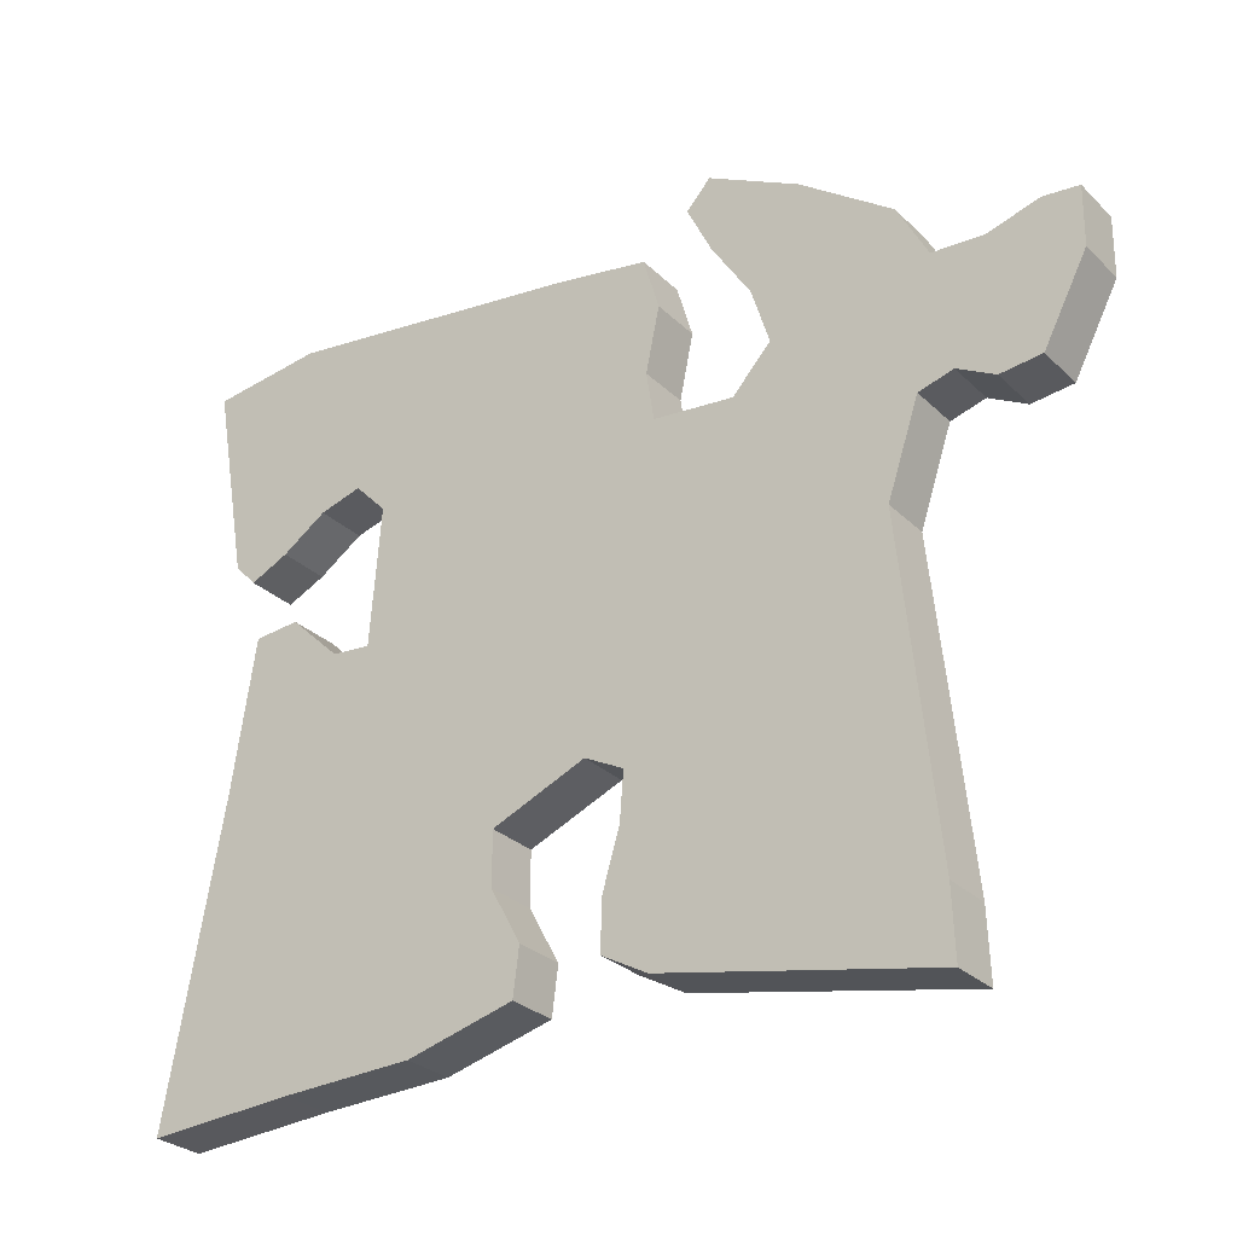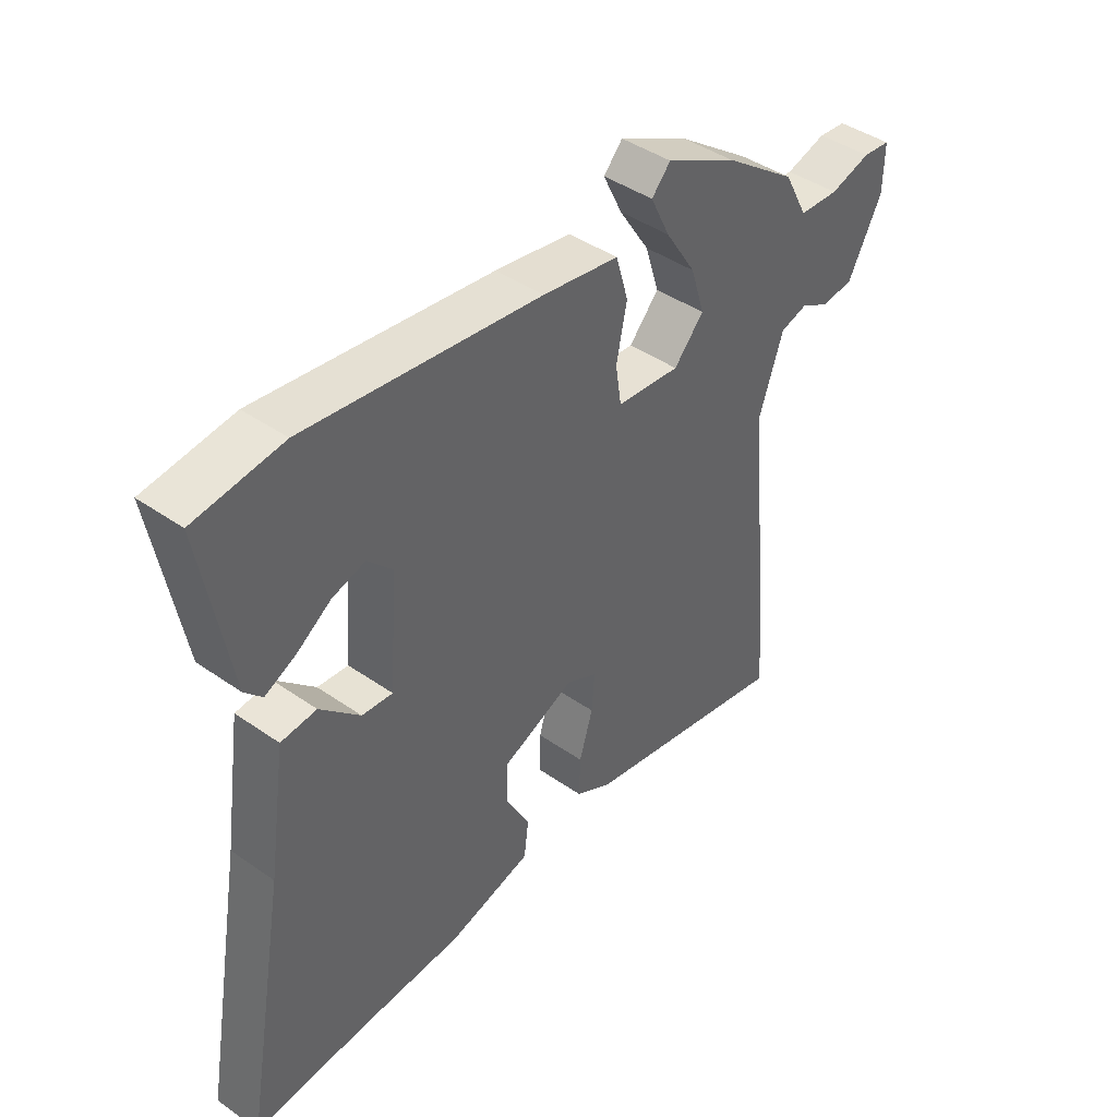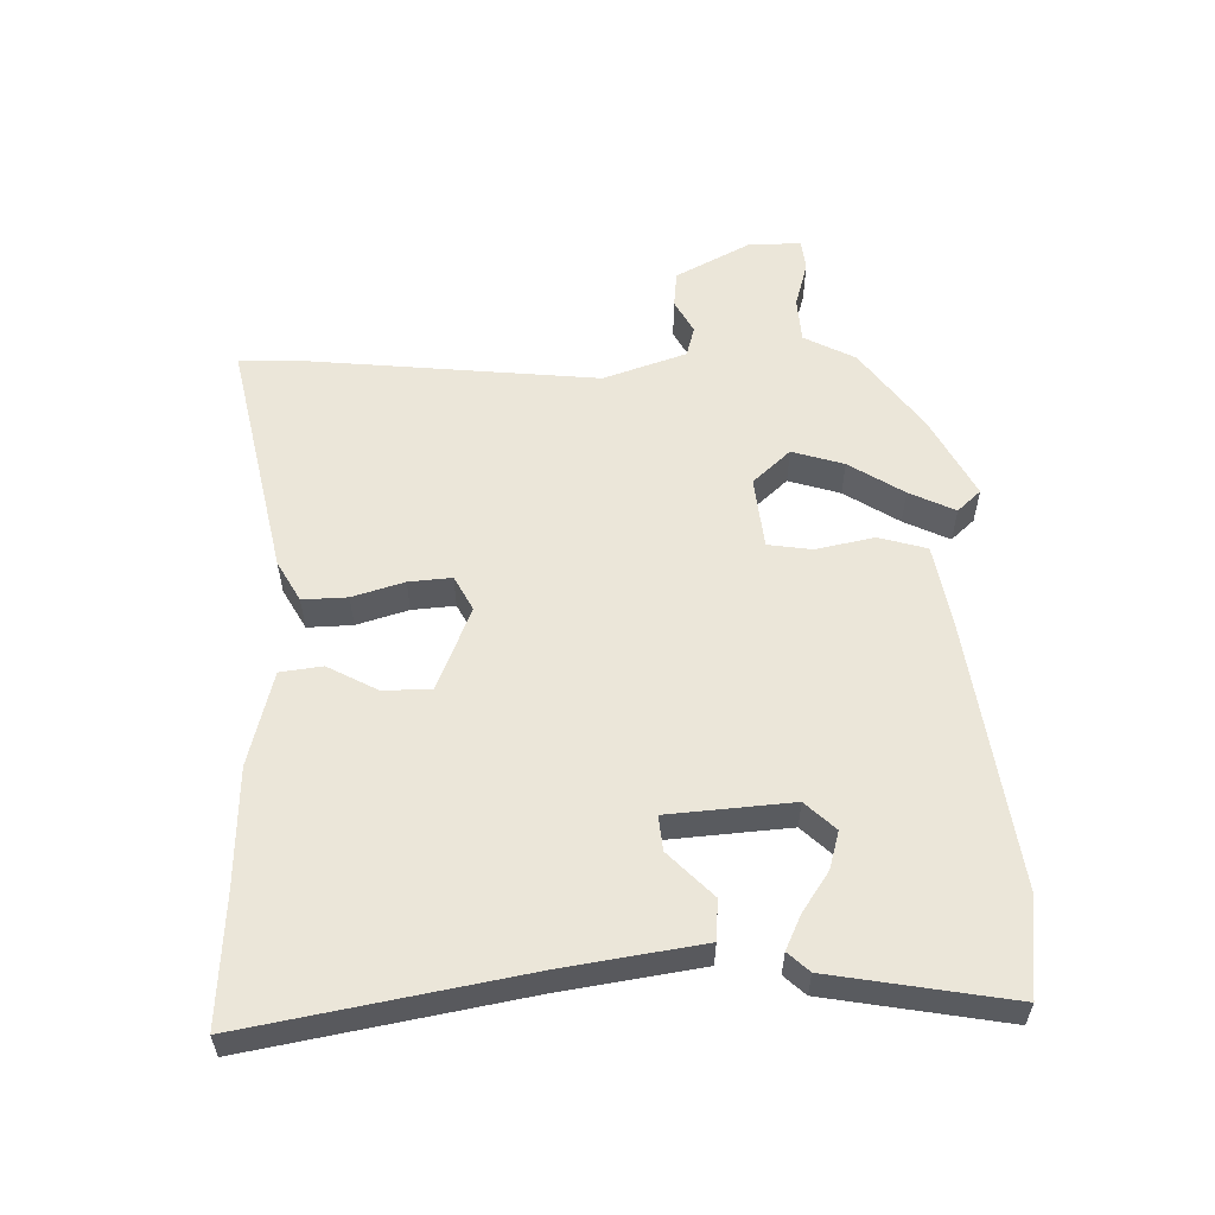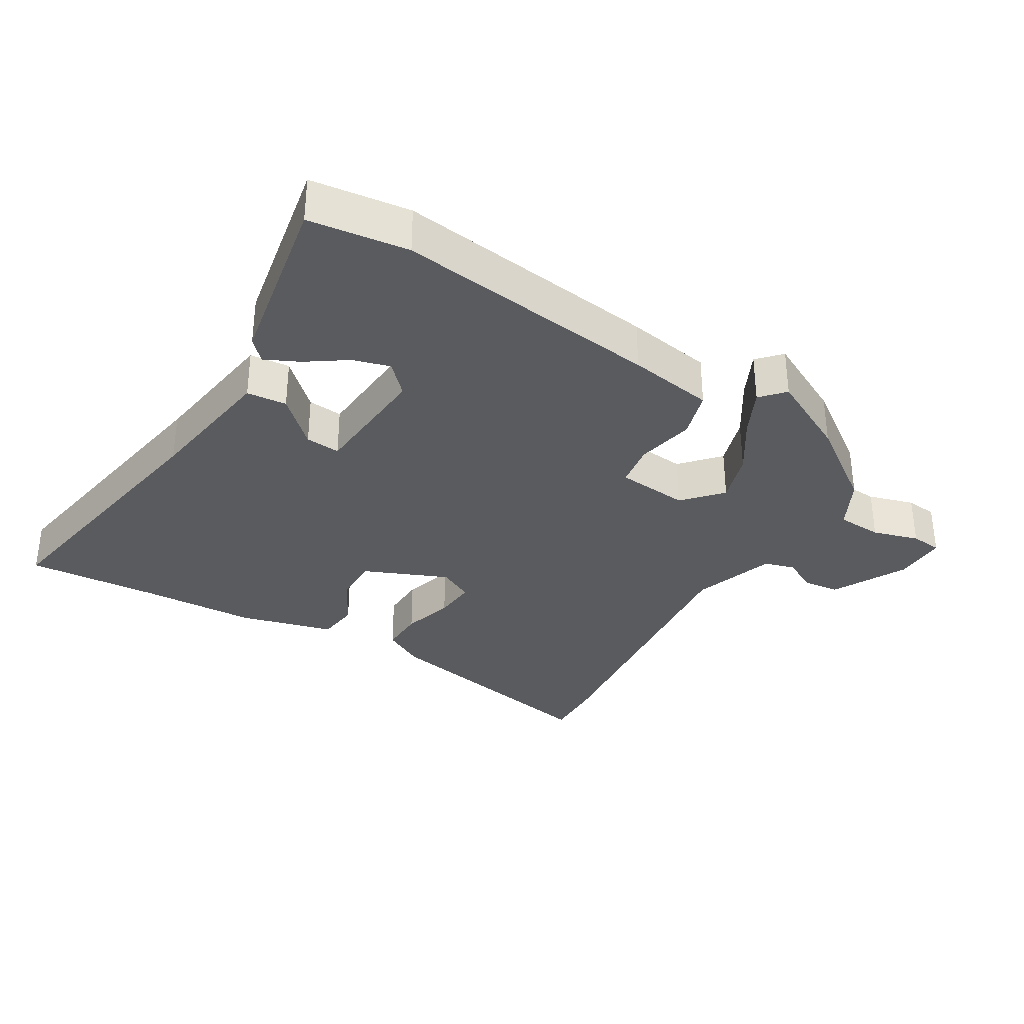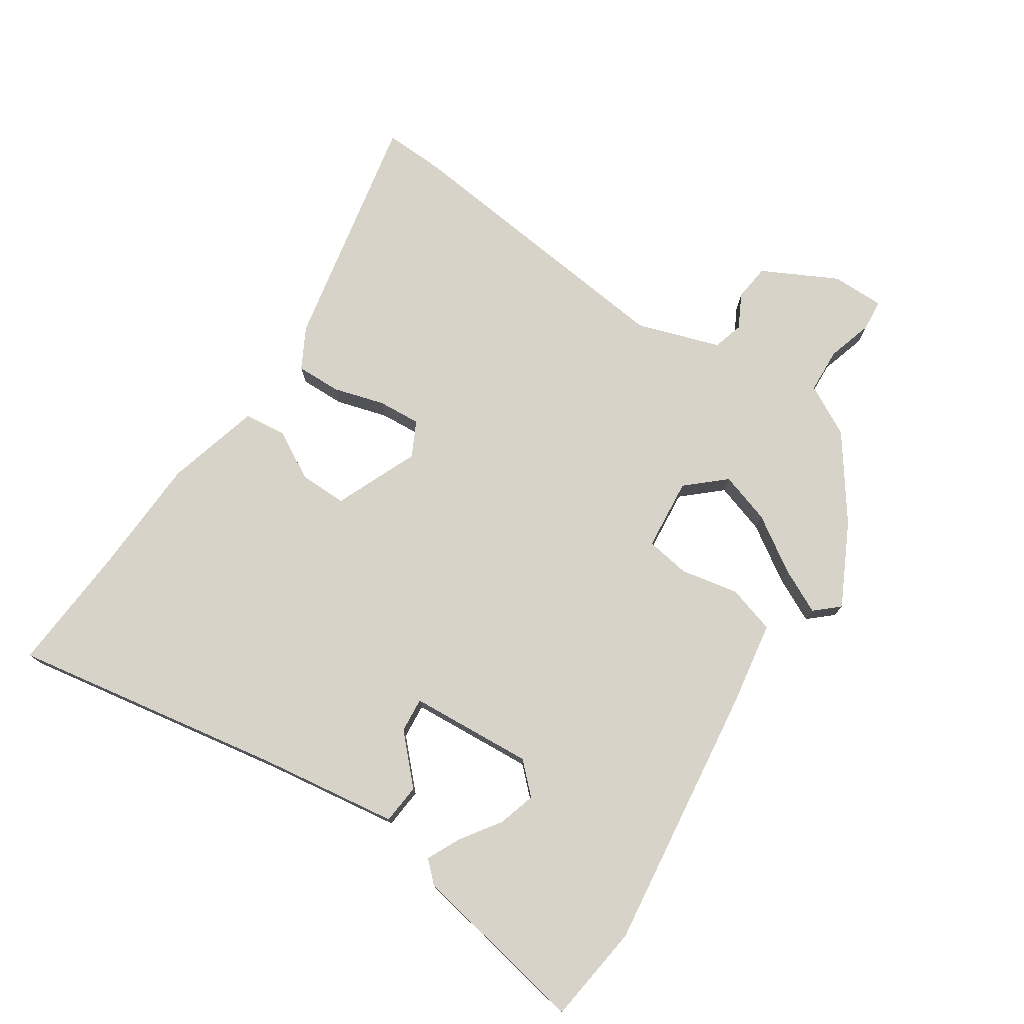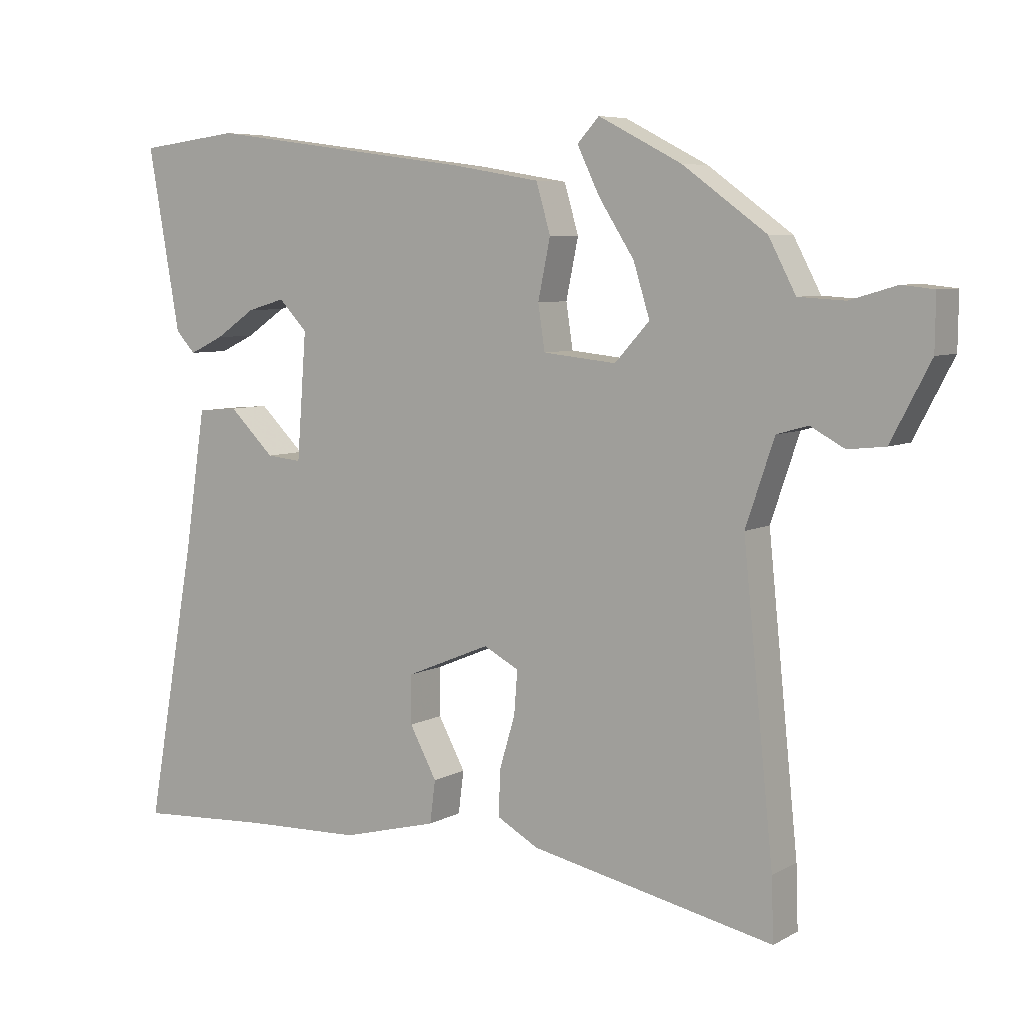
<metadata>
{"format":"obj","ext":"obj","renderer":"f3d","projection":"perspective","resolution":1024,"background":"white","views":[{"elev":-28.5,"azim":35.5,"up":"+Z"},{"elev":43.1,"azim":-50.4,"up":"+Z"},{"elev":56.8,"azim":-91.6,"up":"+Y"},{"elev":-33.3,"azim":-30.7,"up":"+Y"},{"elev":75.9,"azim":-56.1,"up":"+Y"},{"elev":6.6,"azim":33.3,"up":"+Z"}]}
</metadata>
<code>
v 0.498 0.07 -0.441
v 0.501 0.07 -0.532
v 0.142 0.07 -0.457
v 0.081 0.07 -0.423
v 0.083 0.07 -0.356
v 0.106 0.07 -0.279
v 0.111 0.07 -0.215
v 0.059 0.07 -0.188
v -0.066 0.07 -0.24
v -0.066 0.07 -0.311
v -0.026 0.07 -0.385
v -0.034 0.07 -0.448
v -0.176 0.07 -0.485
v -0.351 0.07 -0.491
v -0.546 0.07 -0.503
v -0.472 0.07 -0.091
v -0.441 0.07 0.114
v -0.381 0.07 0.119
v -0.314 0.07 0.054
v -0.262 0.07 0.049
v -0.248 0.07 0.234
v -0.29 0.07 0.278
v -0.346 0.07 0.262
v -0.405 0.07 0.222
v -0.456 0.07 0.198
v -0.485 0.07 0.229
v -0.532 0.07 0.496
v -0.384 0.07 0.514
v 0.012 0.07 0.461
v 0.141 0.07 0.439
v 0.162 0.07 0.367
v 0.144 0.07 0.28
v 0.154 0.07 0.214
v 0.262 0.07 0.203
v 0.313 0.07 0.259
v 0.289 0.07 0.336
v 0.237 0.07 0.417
v 0.204 0.07 0.485
v 0.236 0.07 0.52
v 0.358 0.07 0.457
v 0.481 0.07 0.368
v 0.521 0.07 0.292
v 0.589 0.07 0.288
v 0.658 0.07 0.308
v 0.705 0.07 0.303
v 0.704 0.07 0.224
v 0.646 0.07 0.113
v 0.591 0.07 0.107
v 0.541 0.07 0.134
v 0.495 0.07 0.121
v 0.453 0.07 -0.003
v 0.498 0 -0.441
v 0.501 0 -0.532
v 0.142 0 -0.457
v 0.081 0 -0.423
v 0.083 0 -0.356
v 0.106 0 -0.279
v 0.111 0 -0.215
v 0.059 0 -0.188
v -0.066 0 -0.24
v -0.066 0 -0.311
v -0.026 0 -0.385
v -0.034 0 -0.448
v -0.176 0 -0.485
v -0.351 0 -0.491
v -0.546 0 -0.503
v -0.472 0 -0.091
v -0.441 0 0.114
v -0.381 0 0.119
v -0.314 0 0.054
v -0.262 0 0.049
v -0.248 0 0.234
v -0.29 0 0.278
v -0.346 0 0.262
v -0.405 0 0.222
v -0.456 0 0.198
v -0.485 0 0.229
v -0.532 0 0.496
v -0.384 0 0.514
v 0.012 0 0.461
v 0.141 0 0.439
v 0.162 0 0.367
v 0.144 0 0.28
v 0.154 0 0.214
v 0.262 0 0.203
v 0.313 0 0.259
v 0.289 0 0.336
v 0.237 0 0.417
v 0.204 0 0.485
v 0.236 0 0.52
v 0.358 0 0.457
v 0.481 0 0.368
v 0.521 0 0.292
v 0.589 0 0.288
v 0.658 0 0.308
v 0.705 0 0.303
v 0.704 0 0.224
v 0.646 0 0.113
v 0.591 0 0.107
v 0.541 0 0.134
v 0.495 0 0.121
v 0.453 0 -0.003
f 46 47 48 49
f 46 49 50
f 43 44 45 46
f 42 43 46 50
f 41 42 50 51
f 39 40 41 51
f 36 37 38 39
f 35 36 39 51
f 29 30 31 32
f 29 32 33
f 28 29 33
f 27 28 33
f 23 24 25 26
f 22 23 26 27
f 16 17 18 19
f 14 15 16 19
f 14 19 20
f 13 14 20
f 10 11 12 13
f 9 10 13 20
f 8 9 20 21
f 3 4 5 6
f 3 6 7
f 2 3 7
f 1 2 7
f 34 35 51 1
f 22 27 33
f 21 22 33
f 7 8 21 33
f 1 7 33 34
f 100 99 98 97
f 101 100 97
f 97 96 95 94
f 101 97 94 93
f 102 101 93 92
f 102 92 91 90
f 90 89 88 87
f 102 90 87 86
f 83 82 81 80
f 84 83 80
f 84 80 79
f 84 79 78
f 77 76 75 74
f 78 77 74 73
f 70 69 68 67
f 70 67 66 65
f 71 70 65
f 71 65 64
f 64 63 62 61
f 71 64 61 60
f 72 71 60 59
f 57 56 55 54
f 58 57 54
f 58 54 53
f 58 53 52
f 52 102 86 85
f 84 78 73
f 84 73 72
f 84 72 59 58
f 85 84 58 52
f 1 52 53 2
f 2 53 54 3
f 3 54 55 4
f 4 55 56 5
f 5 56 57 6
f 6 57 58 7
f 7 58 59 8
f 8 59 60 9
f 9 60 61 10
f 10 61 62 11
f 11 62 63 12
f 12 63 64 13
f 13 64 65 14
f 14 65 66 15
f 15 66 67 16
f 16 67 68 17
f 17 68 69 18
f 18 69 70 19
f 19 70 71 20
f 20 71 72 21
f 21 72 73 22
f 22 73 74 23
f 23 74 75 24
f 24 75 76 25
f 25 76 77 26
f 26 77 78 27
f 27 78 79 28
f 28 79 80 29
f 29 80 81 30
f 30 81 82 31
f 31 82 83 32
f 32 83 84 33
f 33 84 85 34
f 34 85 86 35
f 35 86 87 36
f 36 87 88 37
f 37 88 89 38
f 38 89 90 39
f 39 90 91 40
f 40 91 92 41
f 41 92 93 42
f 42 93 94 43
f 43 94 95 44
f 44 95 96 45
f 45 96 97 46
f 46 97 98 47
f 47 98 99 48
f 48 99 100 49
f 49 100 101 50
f 50 101 102 51
f 51 102 52 1

</code>
